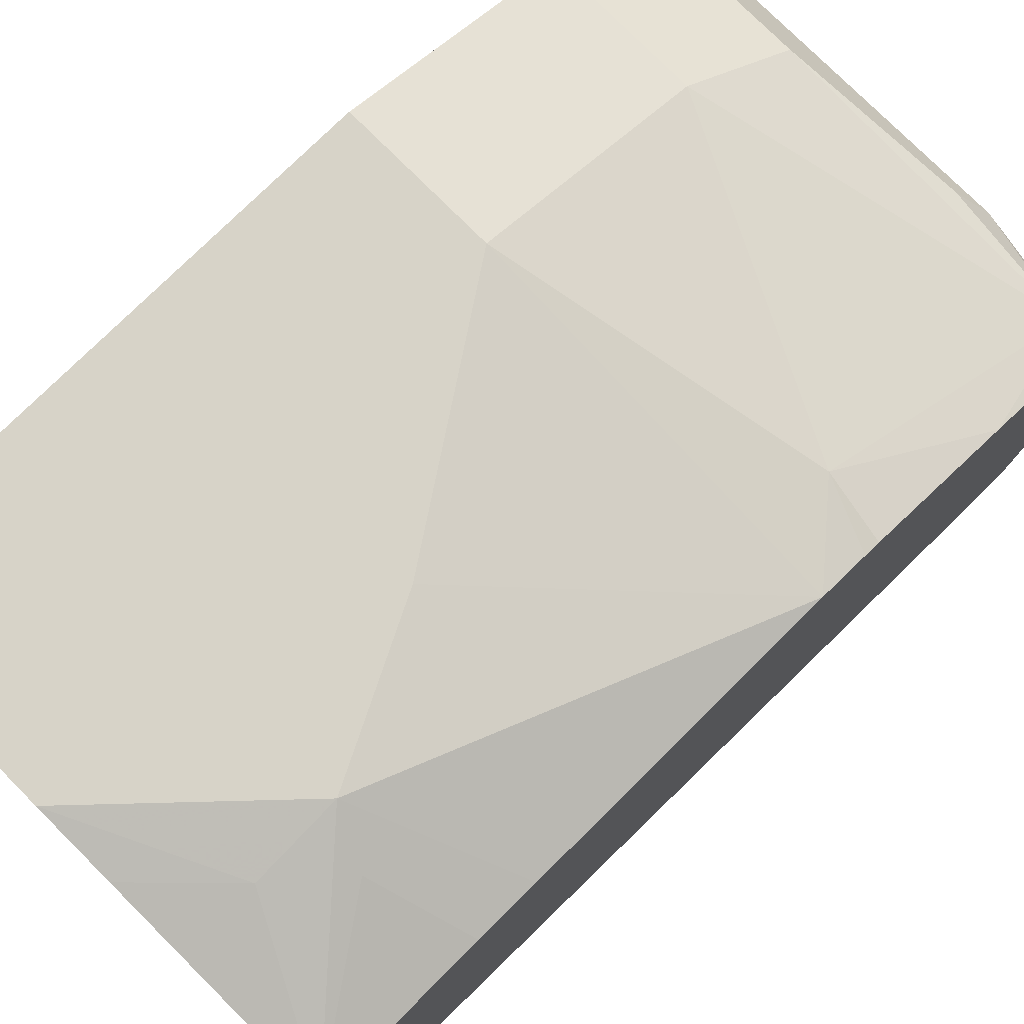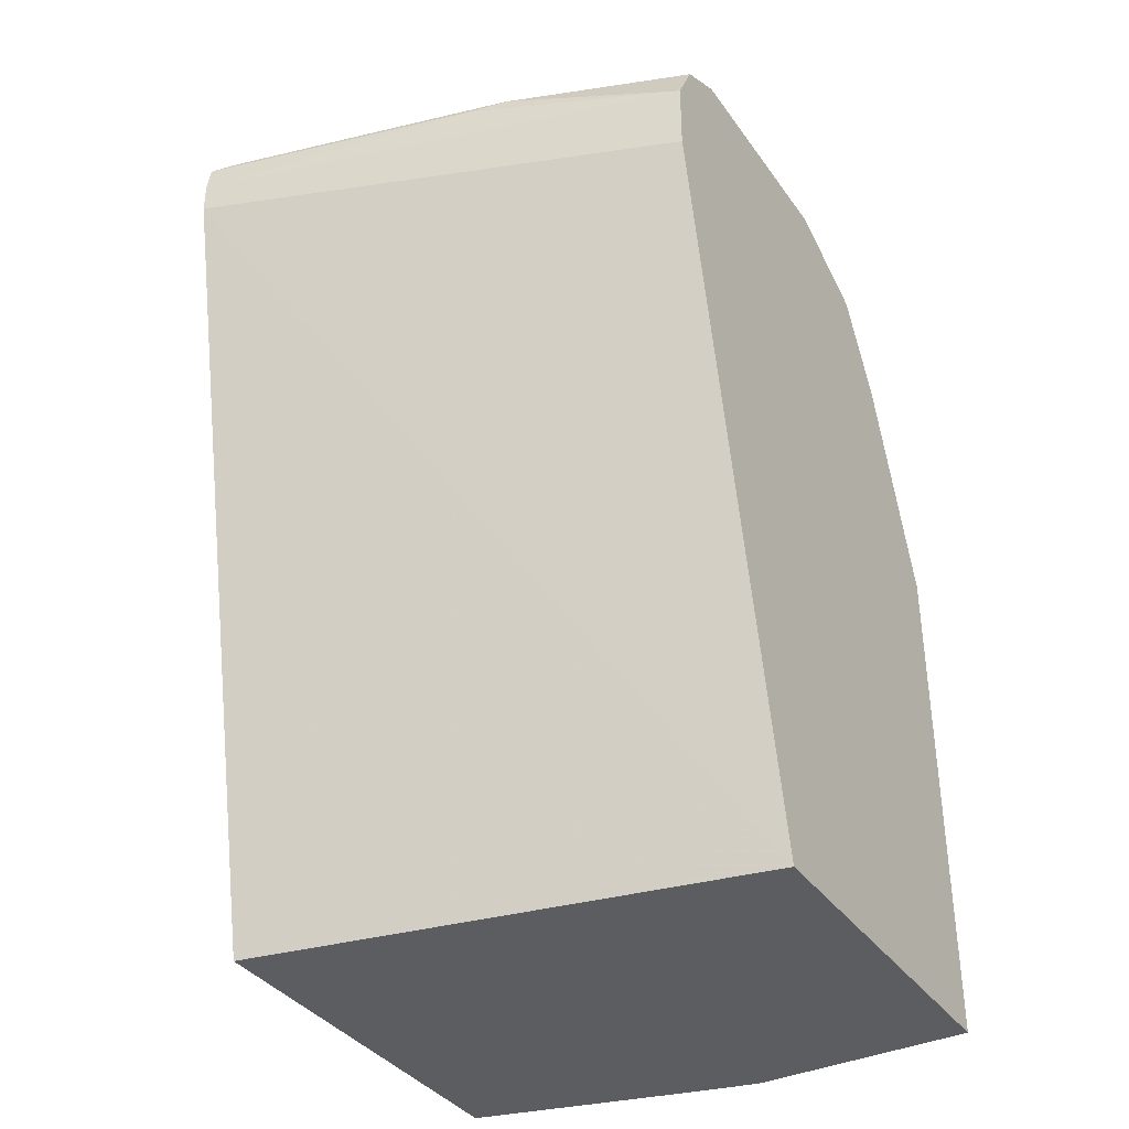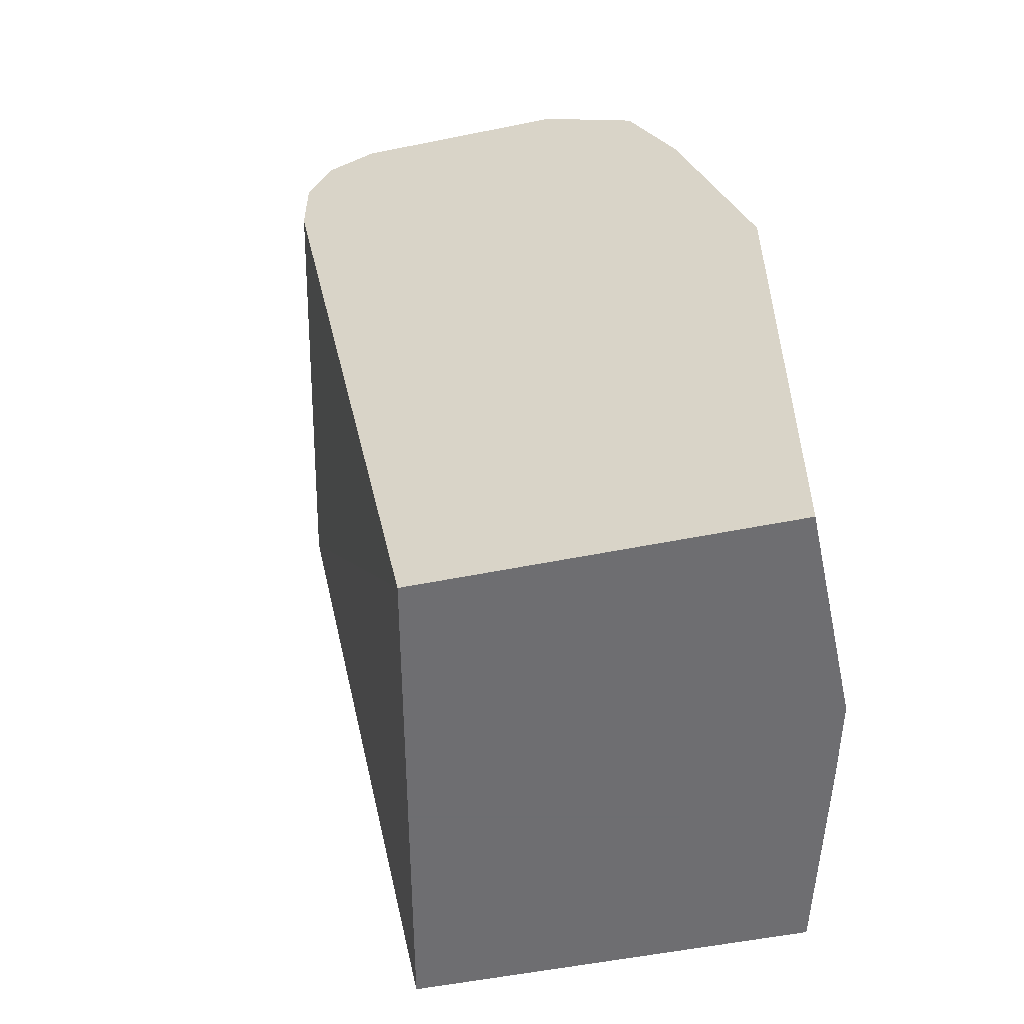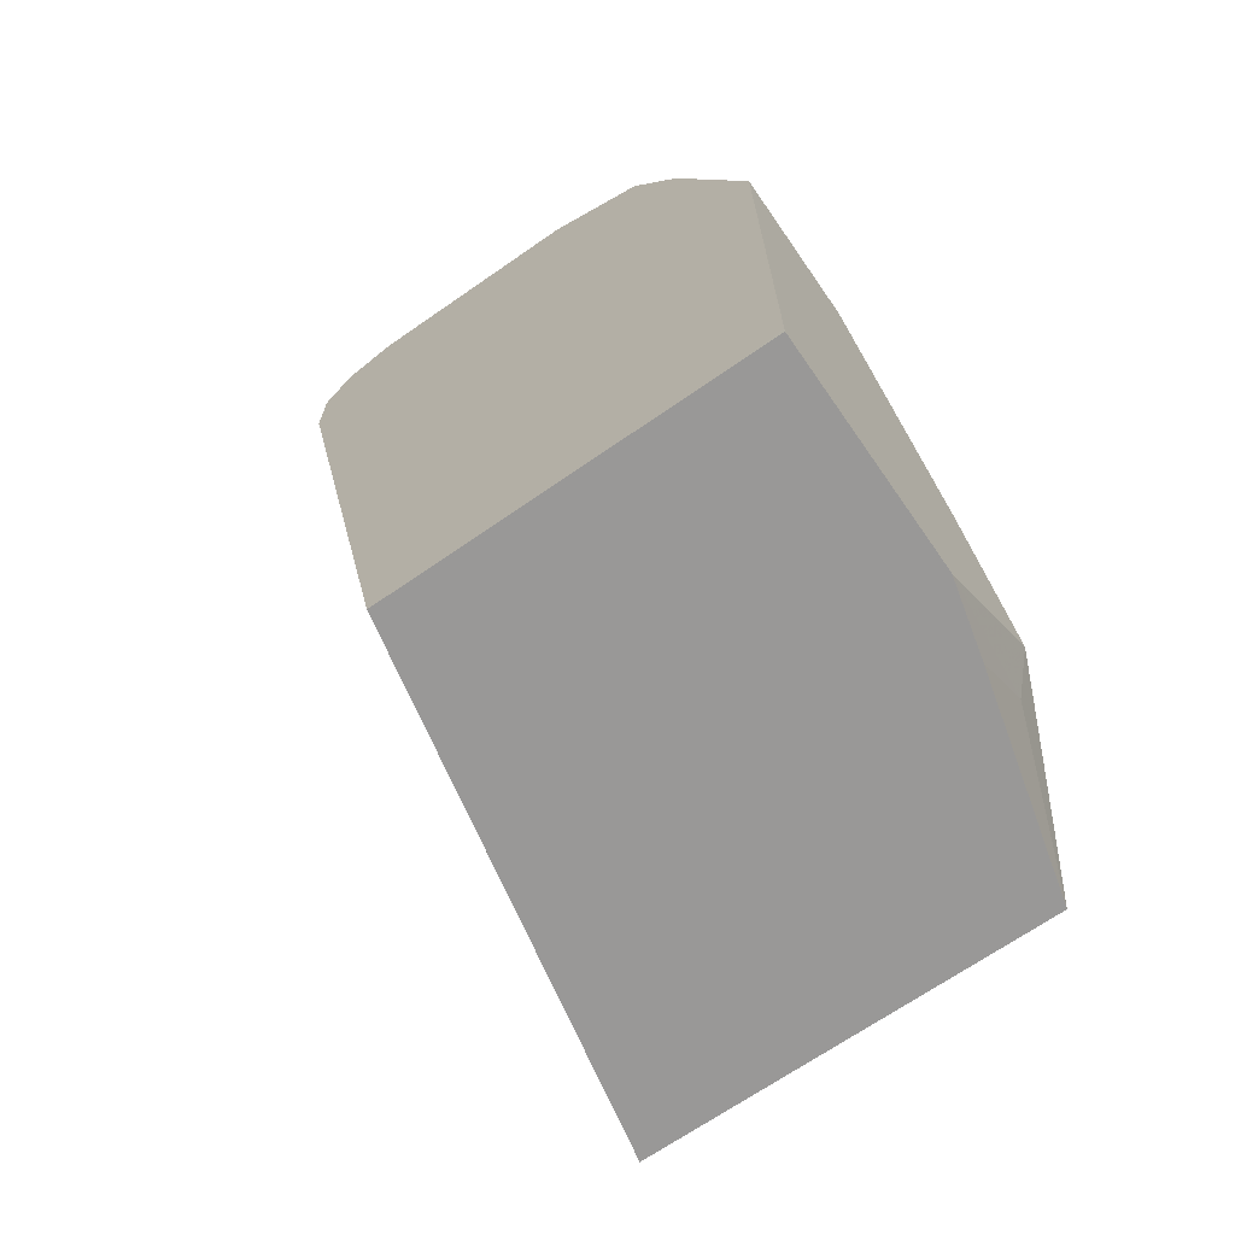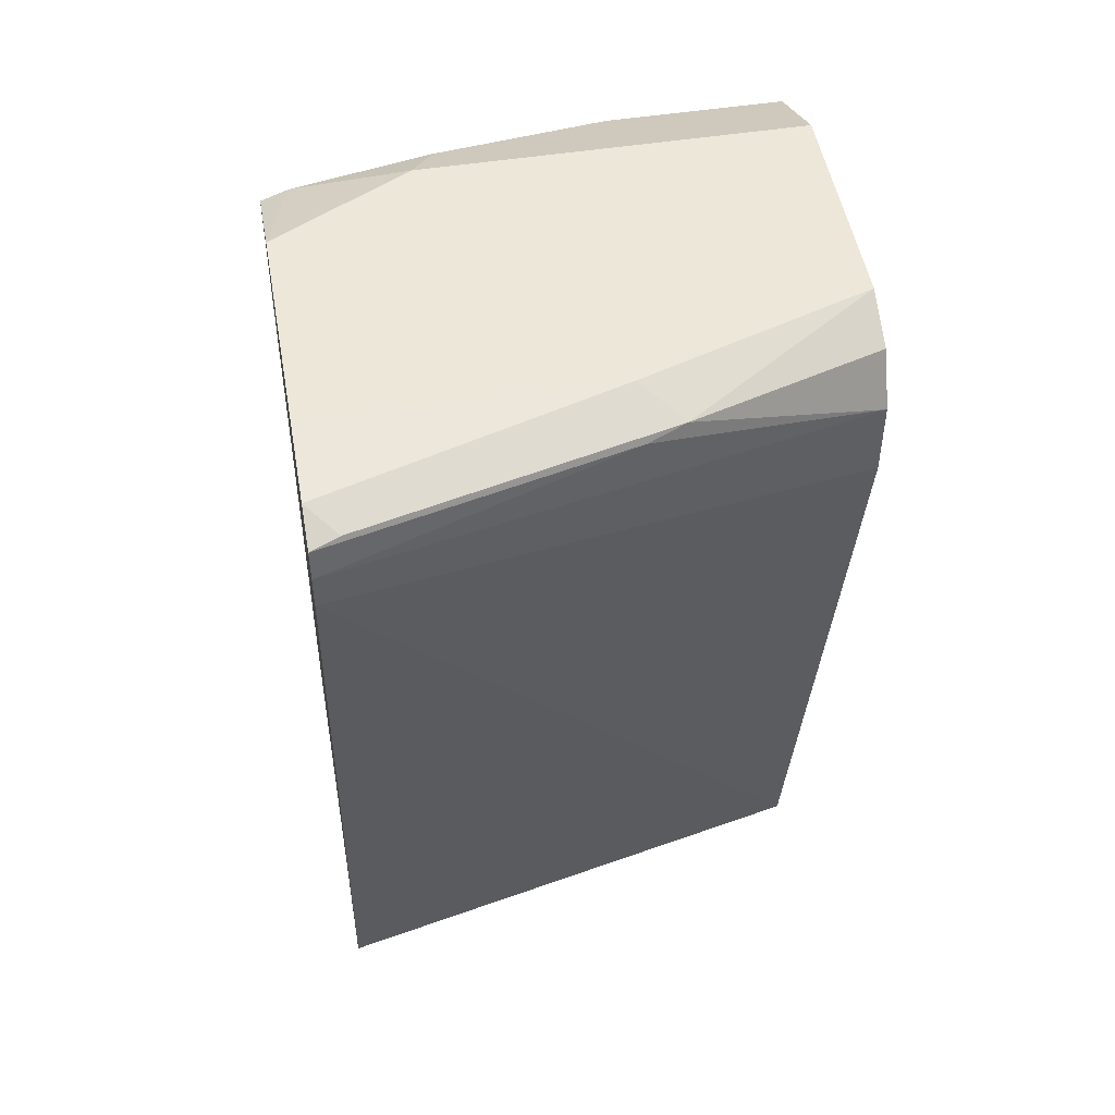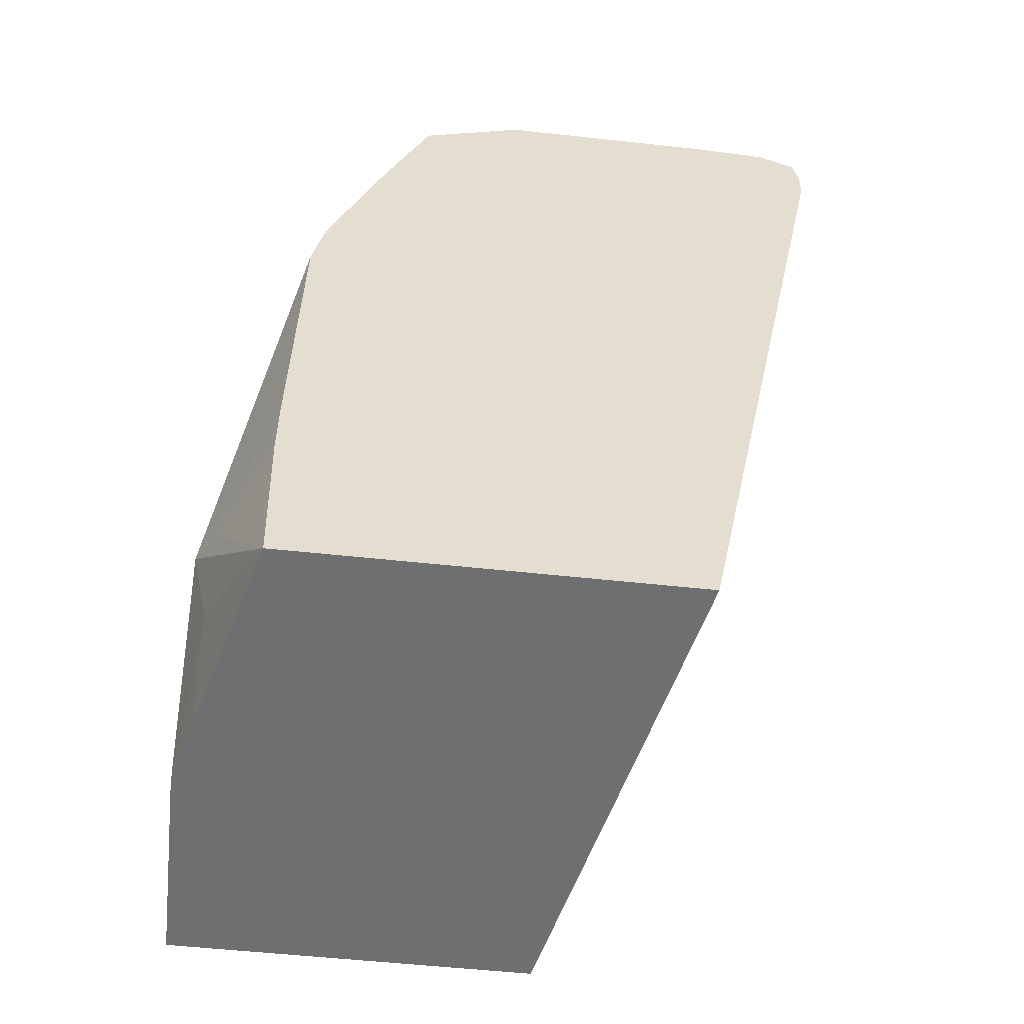
<metadata>
{"format":"obj","ext":"obj","renderer":"f3d","projection":"perspective","resolution":1024,"background":"white","views":[{"elev":76.5,"azim":45.2,"up":"+Z"},{"elev":-37.0,"azim":-149.0,"up":"+Y"},{"elev":-54.4,"azim":-77.9,"up":"+Y"},{"elev":-68.7,"azim":-55.2,"up":"+Y"},{"elev":49.7,"azim":170.1,"up":"+Y"},{"elev":-54.5,"azim":83.4,"up":"+Y"}]}
</metadata>
<code>
v 0.07518 0.4135 0.8646
v 0.2582 0.4135 0.8269
v 0.2255 0.4511 0.8269
v 0.07518 0.5262 0.8269
v 5.72e-06 0.4135 0.8646
v 0.1504 0.3007 0.8646
v 0.2582 0.438 0.8221
v 0.1879 0.2256 0.8646
v 0.2582 0.2582 0.8294
v 0.2582 0.4462 0.82
v 0.2582 0.5213 0.7918
v 0.2443 0.5826 0.7706
v 0.2067 0.5075 0.8082
v -0.0002473 0.5268 0.8267
v -0.0002473 0.5262 0.8269
v 0.1316 0.545 0.8082
v 0.08773 0.5763 0.8019
v -0.0002473 0.4135 0.8645
v -0.0002473 0.4132 0.8646
v 0.1128 0.146 0.8646
v 0.1879 0.1833 0.8551
v 0.2582 0.146 0.8269
v 0.213 0.213 0.852
v 0.2582 0.228 0.8294
v 0.2582 0.5799 0.7678
v 0.2582 0.6014 0.7142
v 0.1879 0.6014 0.7518
v 0.1754 0.5889 0.7768
v -0.0002473 0.5763 0.8019
v -0.0002473 0.5828 0.7891
v -0.0002473 0.1501 0.8646
v -0.000222 0.146 0.8646
v 0.1504 0.146 0.8552
v 0.2582 0.146 0.6227
v 0.2582 0.6014 0.6014
v -0.0002473 0.6014 0.7518
v -0.0002473 0.146 0.8439
v 0.2582 0.5589 0.5381
v -0.0002473 0.146 0.6766
v 0.2582 0.5996 0.5639
v 0.1128 0.6014 0.6014
v -0.0002473 0.6014 0.6391
v -0.0002473 0.5262 0.6014
v 0.2582 0.5757 0.5381
v 0.2582 0.5989 0.5589
v 0.2443 0.592 0.5451
v 0.09398 0.592 0.5827
v -0.0002473 0.5889 0.614
v -0.0002473 0.5638 0.6014
v 0.2582 0.5897 0.5404
v 0.1128 0.5889 0.5764
f 17 28 27
f 17 27 30
f 17 30 29
f 20 32 37
f 20 22 33
f 20 39 34
f 20 34 22
f 14 18 15
f 20 37 39
f 14 19 18
f 14 17 29
f 14 37 31
f 14 39 37
f 14 43 39
f 14 49 43
f 14 48 49
f 14 42 48
f 14 36 42
f 14 30 36
f 14 29 30
f 20 33 21
f 14 31 19
f 21 33 22
f 47 49 48
f 26 35 41
f 12 16 13
f 47 51 49
f 47 50 51
f 46 50 47
f 45 50 46
f 44 51 50
f 44 49 51
f 42 47 48
f 41 47 42
f 41 46 47
f 22 24 23
f 41 45 46
f 38 39 43
f 38 49 44
f 38 43 49
f 35 40 41
f 34 39 38
f 31 37 32
f 27 36 30
f 26 36 27
f 26 42 36
f 26 41 42
f 40 45 41
f 12 17 16
f 5 15 18
f 12 27 28
f 2 45 40
f 2 50 45
f 2 44 50
f 2 38 44
f 2 34 38
f 2 22 34
f 2 24 22
f 2 9 24
f 2 8 9
f 2 6 8
f 2 7 3
f 1 6 2
f 1 8 6
f 1 20 8
f 1 32 20
f 1 19 31
f 1 5 19
f 1 15 5
f 1 4 15
f 1 3 4
f 1 2 3
f 2 40 35
f 2 35 26
f 1 31 32
f 2 25 11
f 2 26 25
f 12 26 27
f 12 25 26
f 11 25 12
f 8 23 24
f 8 22 23
f 8 21 22
f 8 20 21
f 12 28 17
f 5 18 19
f 8 24 9
f 4 16 17
f 4 17 14
f 2 10 7
f 3 7 10
f 2 11 10
f 3 11 12
f 3 10 11
f 3 13 16
f 3 16 4
f 4 14 15
f 3 12 13

</code>
